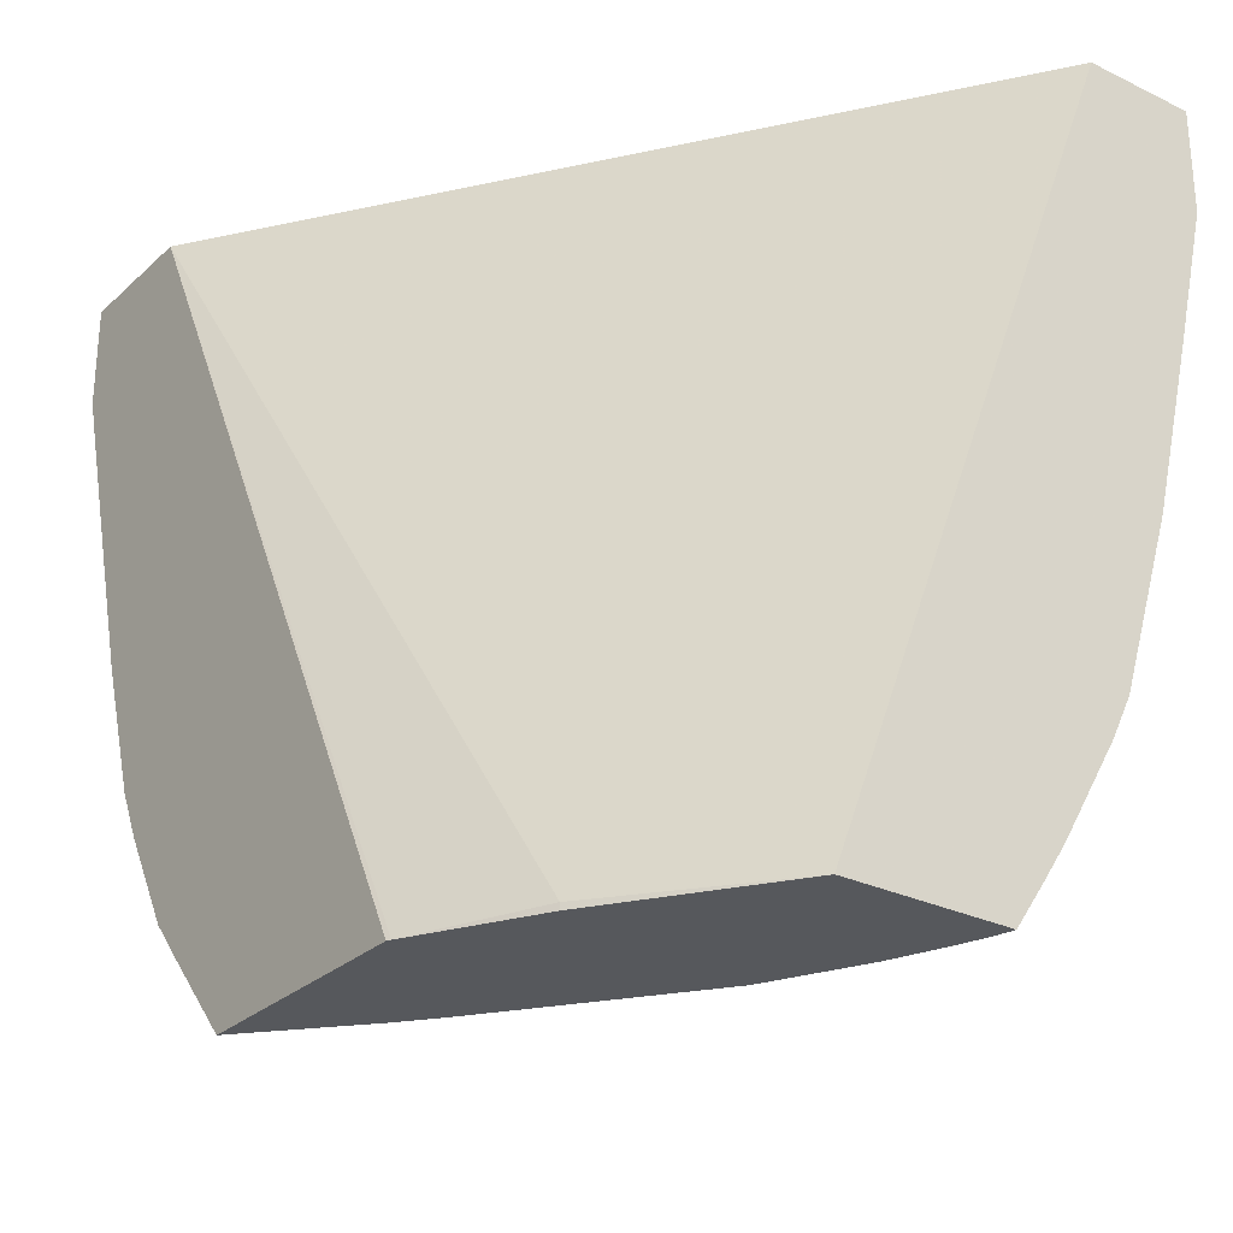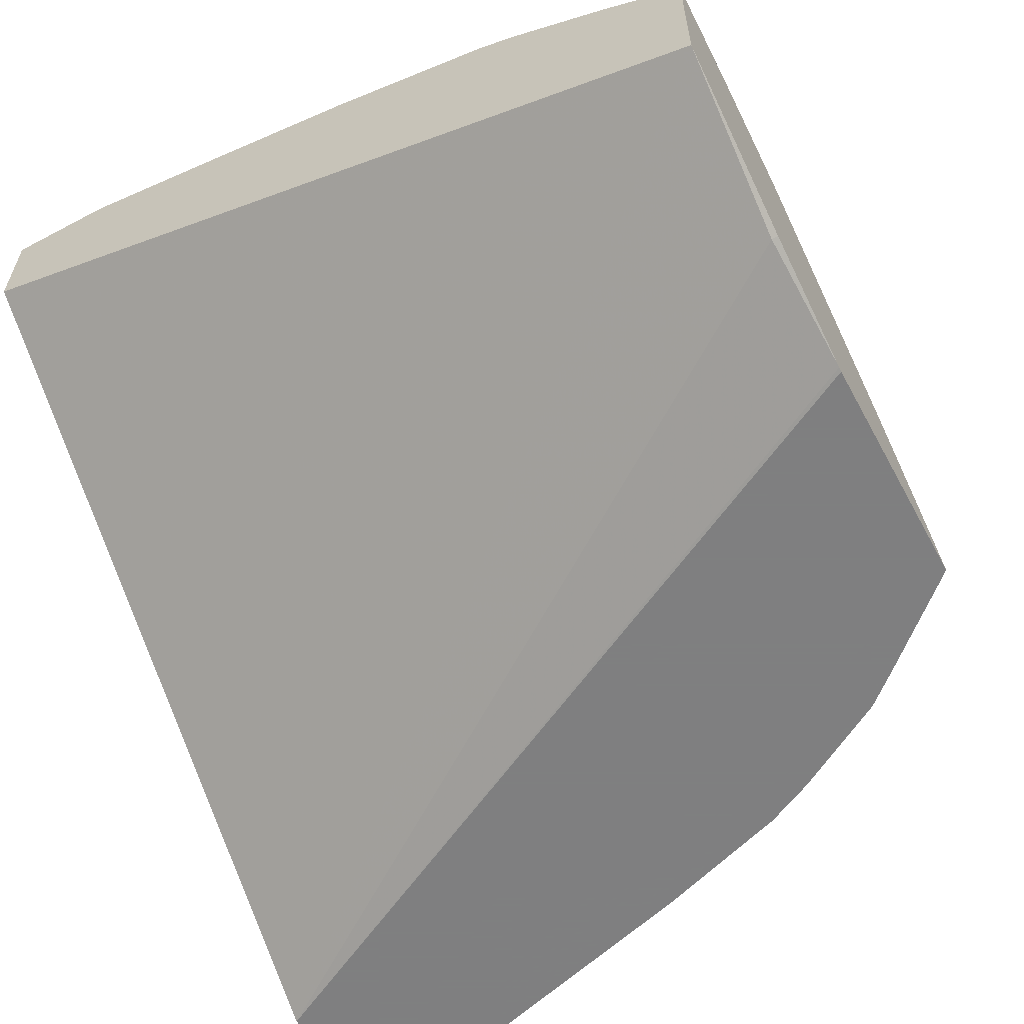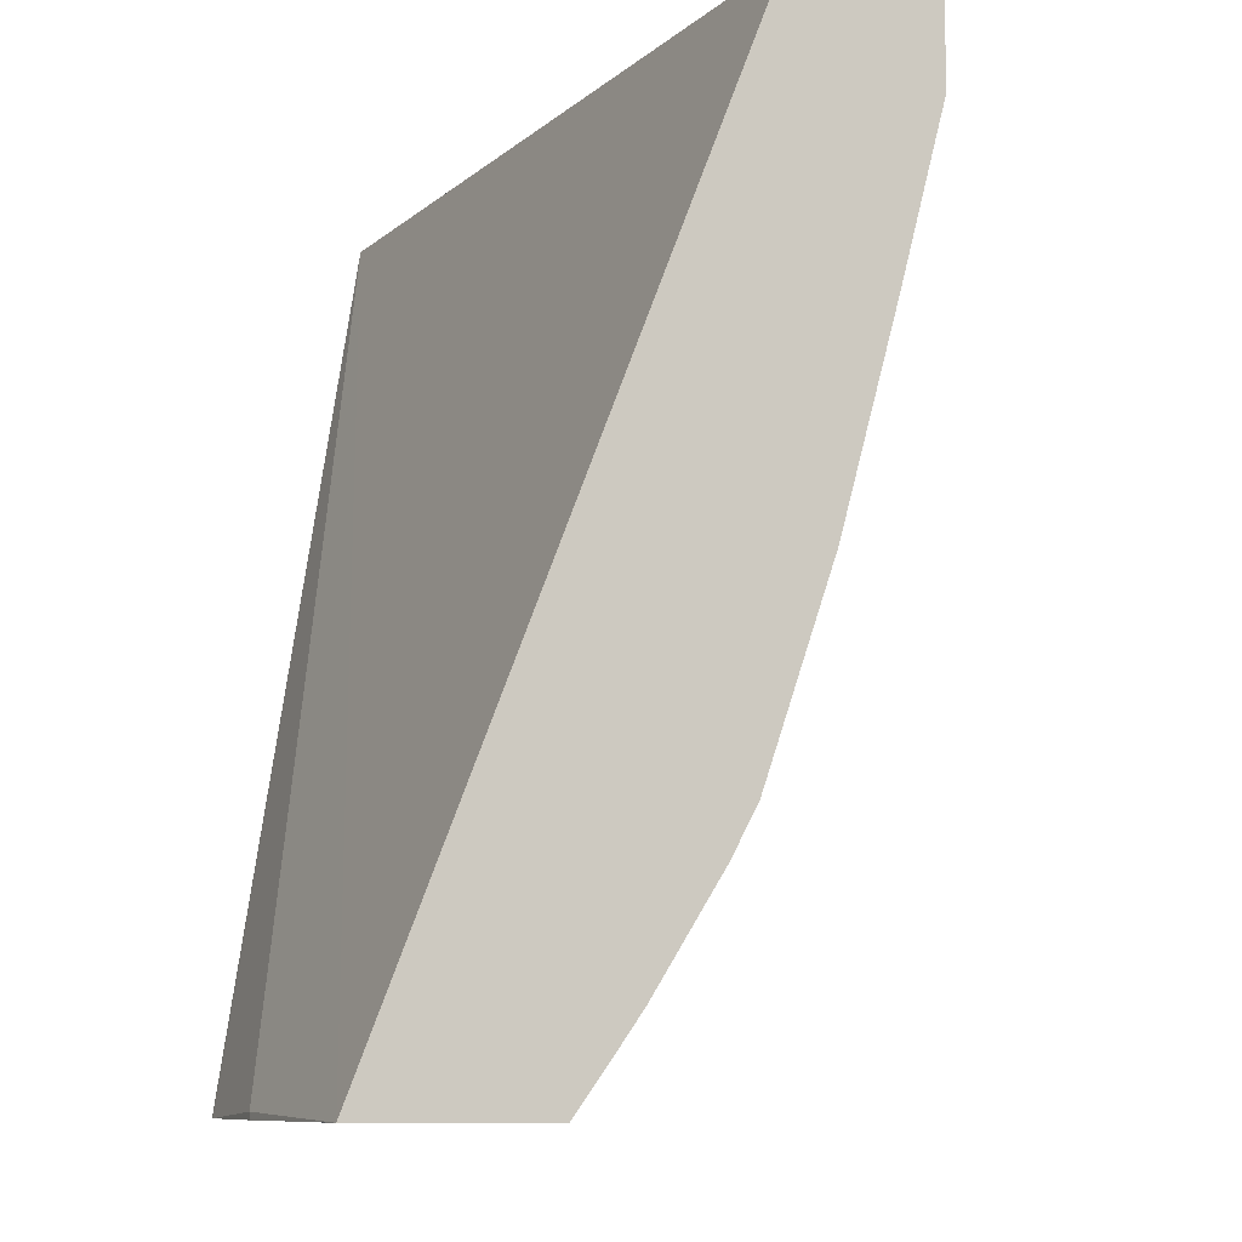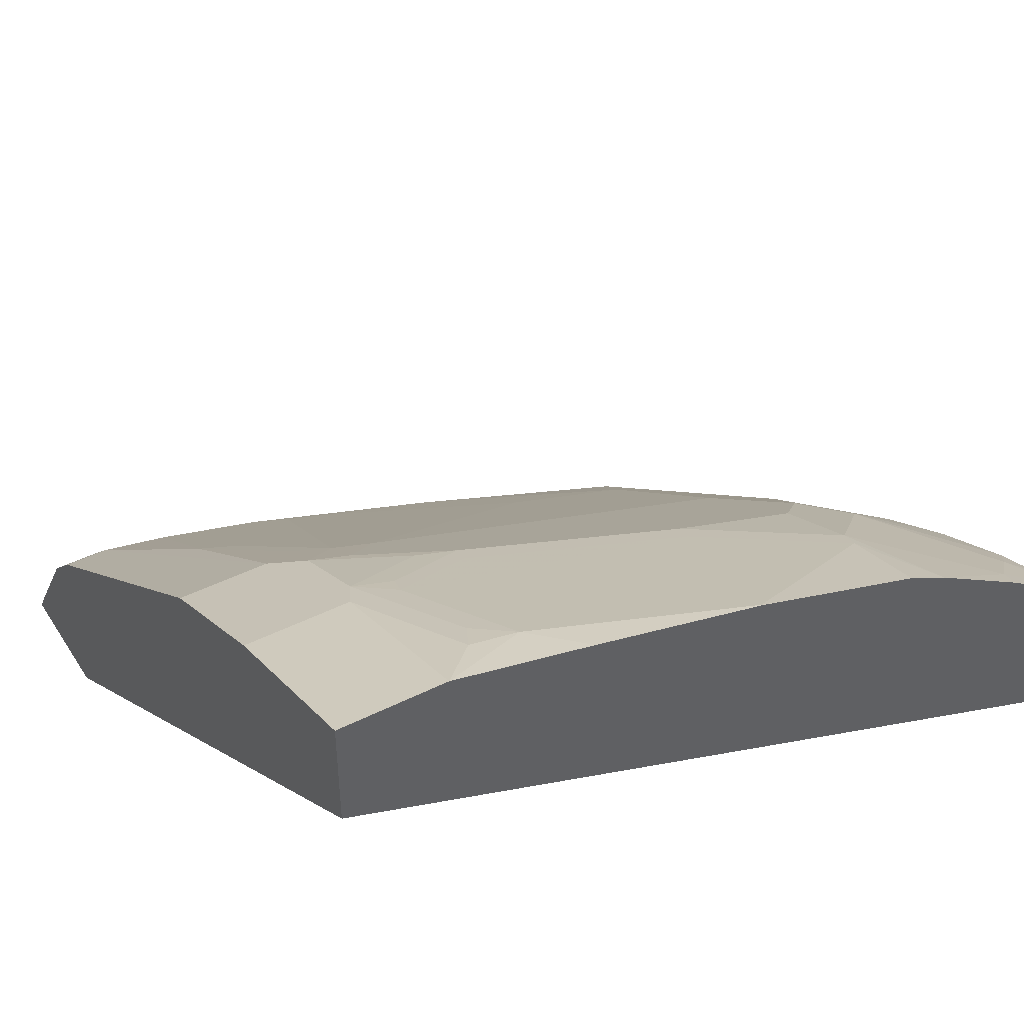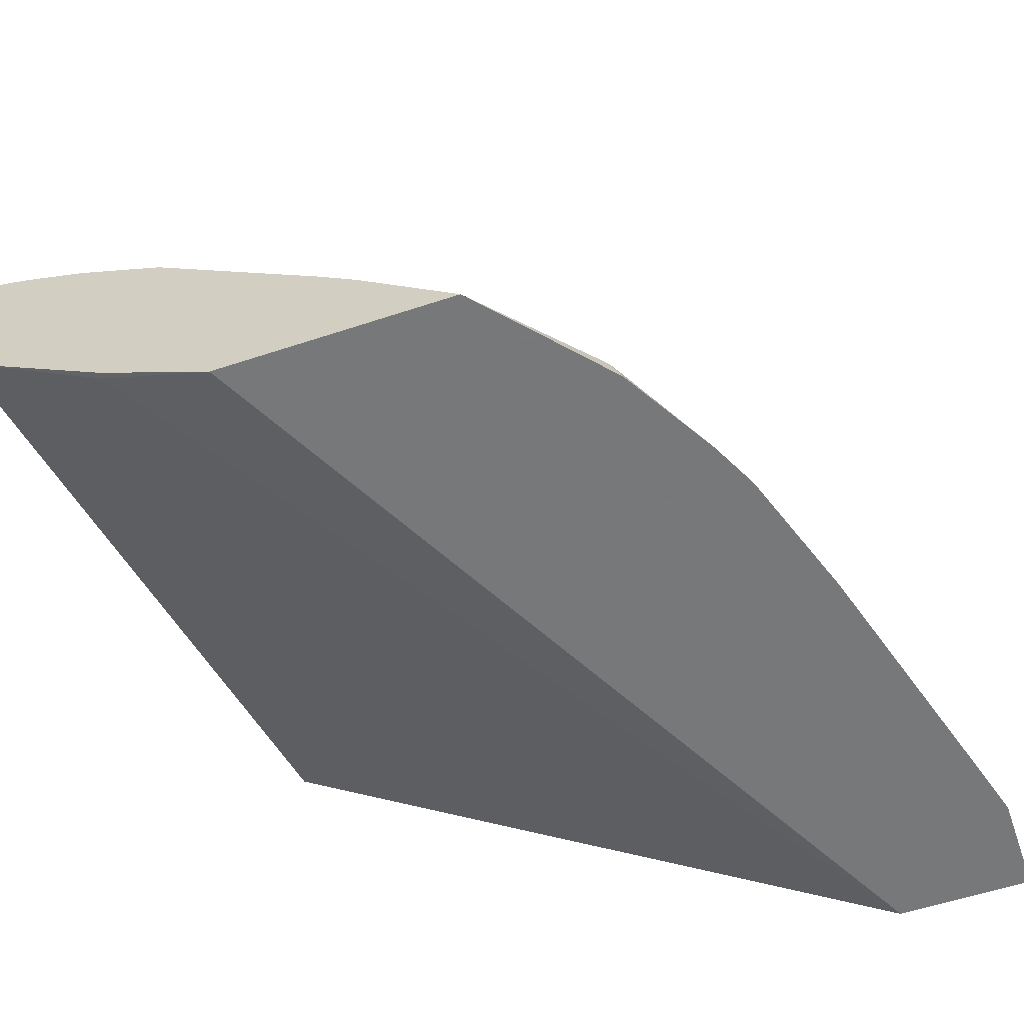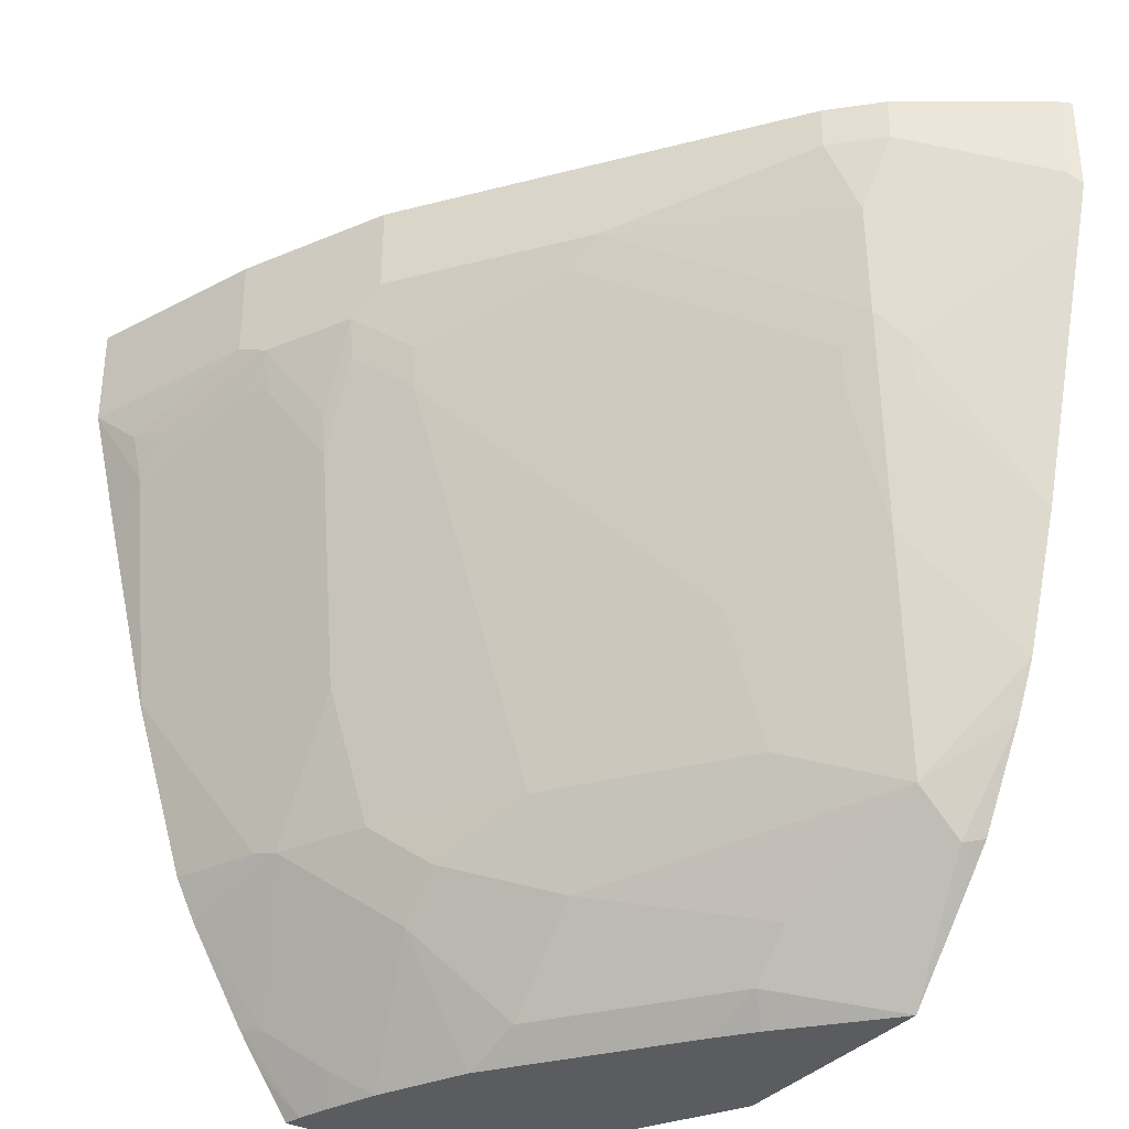
<metadata>
{"format":"obj","ext":"obj","renderer":"f3d","projection":"perspective","resolution":1024,"background":"white","views":[{"elev":-27.9,"azim":-126.4,"up":"+Y"},{"elev":-59.9,"azim":-61.5,"up":"+Z"},{"elev":-8.7,"azim":-80.3,"up":"+Y"},{"elev":44.1,"azim":-120.4,"up":"+Z"},{"elev":-57.3,"azim":19.0,"up":"+Z"},{"elev":-34.2,"azim":56.2,"up":"+Y"}]}
</metadata>
<code>
v 0.6627 0.2303 0.5428
v 0.6601 0.2303 0.548
v 0.6627 0.1878 0.5428
v 0.6067 0.2303 0.5428
v 0.6601 0.193 0.548
v 0.6228 0.2303 0.604
v 0.6477 0.1619 0.5543
v 0.6577 0.1698 0.5428
v 0.4313 -0.11 0.5428
v 0.4297 -0.11 0.5436
v 0.383 -0.1074 0.5698
v 0.3172 -0.11 0.6152
v 0.3172 0.2303 0.7473
v 0.6414 0.1744 0.5667
v 0.6227 0.2117 0.6041
v 0.6227 0.2303 0.6041
v 0.6041 0.137 0.6041
v 0.6103 0.1246 0.5916
v 0.6254 0.05705 0.5428
v 0.529 -0.11 0.5428
v 0.383 -0.11 0.5698
v 0.3176 -0.11 0.6151
v 0.3172 -0.11 0.6628
v 0.3172 0.2303 0.7942
v 0.6041 0.2117 0.6228
v 0.6103 0.1806 0.6103
v 0.6041 0.2303 0.6228
v 0.5916 0.1246 0.6103
v 0.5916 0.06848 0.5916
v 0.6072 0.1074 0.5885
v 0.5293 0.193 0.6788
v 0.5169 0.1806 0.685
v 0.5885 0.05139 0.5885
v 0.6067 0.001015 0.5428
v 0.5614 -0.07321 0.5428
v 0.5698 -0.06069 0.5512
v 0.5698 -0.04203 0.5698
v 0.5138 -0.07938 0.5885
v 0.4951 -0.09807 0.5885
v 0.4871 -0.11 0.5805
v 0.3172 -0.11 0.683
v 0.3172 0.1864 0.7942
v 0.3924 0.2303 0.766
v 0.4546 0.193 0.7348
v 0.4546 0.2303 0.7348
v 0.5885 0.1074 0.6072
v 0.4609 0.1619 0.7224
v 0.4733 0.1744 0.7162
v 0.5324 -0.02334 0.6072
v 0.5968 -0.01917 0.5428
v 0.574 -0.05862 0.5428
v 0.4577 -0.02334 0.6633
v 0.4577 -0.06069 0.6446
v 0.4715 -0.11 0.5932
v 0.4391 -0.07938 0.6446
v 0.4204 -0.09807 0.6446
v 0.3172 -0.09147 0.6958
v 0.3176 -0.11 0.6829
v 0.3172 0.127 0.7799
v 0.3363 0.1471 0.78
v 0.3363 0.1681 0.7847
v 0.3924 0.1868 0.766
v 0.4422 0.2303 0.7411
v 0.4422 0.1806 0.7411
v 0.5324 0.0327 0.6259
v 0.4577 0.1448 0.7193
v 0.4391 0.1074 0.7193
v 0.4017 0.0327 0.7193
v 0.4017 -0.02334 0.7006
v 0.4204 -0.04203 0.6819
v 0.3968 -0.11 0.6492
v 0.4017 -0.06069 0.6819
v 0.3172 -0.07754 0.7051
v 0.3247 -0.11 0.6812
v 0.3172 0.05335 0.7613
v 0.3176 0.05372 0.7613
v 0.3457 0.1448 0.7753
v 0.3924 0.1658 0.7613
v 0.3488 0.1619 0.7784
v 0.4048 0.1806 0.7598
v 0.4235 0.1432 0.7411
v 0.4391 0.1635 0.7379
v 0.3924 0.03503 0.7239
v 0.3643 -0.02334 0.7193
v 0.4204 0.1261 0.7379
v 0.3594 -0.11 0.6679
v 0.383 -0.04203 0.7006
v 0.3457 -0.09807 0.6819
v 0.3172 -0.07694 0.7055
v 0.3176 -0.07704 0.7053
v 0.3357 -0.11 0.6773
v 0.327 -0.07938 0.7006
v 0.3172 -0.01904 0.7381
v 0.355 -0.02101 0.7239
v 0.411 0.1284 0.7426
v 0.4017 0.1635 0.7566
v 0.3172 -0.03657 0.7294
v 0.3374 -0.11 0.6767
f 46 66 65
f 47 64 82
f 52 68 69
f 46 47 66
f 47 82 66
f 49 65 52
f 52 65 66
f 52 66 67
f 52 67 68
f 56 72 71
f 52 70 53
f 53 70 55
f 55 70 72
f 55 72 56
f 57 58 74
f 57 74 73
f 59 75 76
f 46 65 49
f 59 76 60
f 60 77 78
f 52 69 70
f 44 47 48
f 38 55 39
f 44 63 64
f 33 37 34
f 60 78 79
f 34 37 50
f 35 51 36
f 36 51 50
f 36 50 37
f 37 49 52
f 37 52 53
f 37 53 38
f 38 53 55
f 39 54 40
f 39 55 56
f 39 56 71
f 39 71 54
f 41 58 57
f 42 59 60
f 42 60 61
f 42 61 62
f 43 62 64
f 43 64 63
f 44 45 63
f 44 64 47
f 60 79 61
f 77 83 78
f 61 79 62
f 76 93 94
f 76 94 77
f 77 94 83
f 78 83 95
f 78 95 85
f 78 85 96
f 78 96 80
f 78 80 79
f 80 96 85
f 75 93 76
f 80 85 81
f 84 97 92
f 84 92 88
f 84 88 87
f 86 88 98
f 88 91 98
f 89 90 97
f 90 92 97
f 93 97 94
f 33 49 37
f 84 94 97
f 74 92 90
f 74 88 92
f 74 91 88
f 62 80 64
f 62 79 80
f 64 80 81
f 64 81 85
f 64 85 82
f 66 82 67
f 67 82 68
f 68 83 94
f 68 94 84
f 68 84 69
f 68 82 85
f 68 85 95
f 68 95 83
f 69 84 72
f 69 72 70
f 71 72 86
f 72 84 87
f 72 87 88
f 72 88 86
f 73 74 90
f 73 90 89
f 60 76 77
f 33 46 49
f 9 54 71
f 31 48 47
f 4 10 11
f 4 11 12
f 4 12 13
f 5 14 7
f 5 6 15
f 5 15 14
f 6 16 15
f 7 14 17
f 7 17 18
f 4 9 10
f 7 18 19
f 9 20 40
f 9 40 54
f 9 71 86
f 9 86 98
f 9 98 91
f 9 91 74
f 9 74 58
f 9 58 41
f 9 41 23
f 7 19 8
f 9 23 22
f 3 7 8
f 2 6 5
f 1 2 5
f 1 5 3
f 1 3 8
f 1 8 19
f 1 19 34
f 1 34 50
f 1 50 51
f 1 51 35
f 31 47 32
f 3 5 7
f 1 20 9
f 1 4 13
f 1 13 24
f 1 24 43
f 1 43 63
f 1 63 45
f 1 45 27
f 1 27 16
f 1 16 6
f 1 6 2
f 1 9 4
f 9 22 21
f 1 35 20
f 10 21 11
f 17 32 28
f 18 30 19
f 19 30 33
f 19 33 34
f 20 35 36
f 20 36 37
f 20 37 38
f 20 38 39
f 20 39 40
f 24 42 62
f 24 62 43
f 25 27 45
f 25 45 44
f 25 44 31
f 25 31 26
f 28 46 29
f 28 47 46
f 29 46 33
f 29 33 30
f 31 44 48
f 9 21 10
f 17 31 32
f 17 26 31
f 28 32 47
f 17 29 30
f 11 21 12
f 17 30 18
f 12 22 23
f 12 23 41
f 12 57 73
f 12 73 89
f 12 89 97
f 12 97 93
f 12 93 75
f 12 75 59
f 12 41 57
f 12 42 24
f 12 59 42
f 15 25 26
f 15 16 27
f 15 27 25
f 12 21 22
f 12 24 13
f 17 28 29
f 14 15 17
f 15 26 17

</code>
